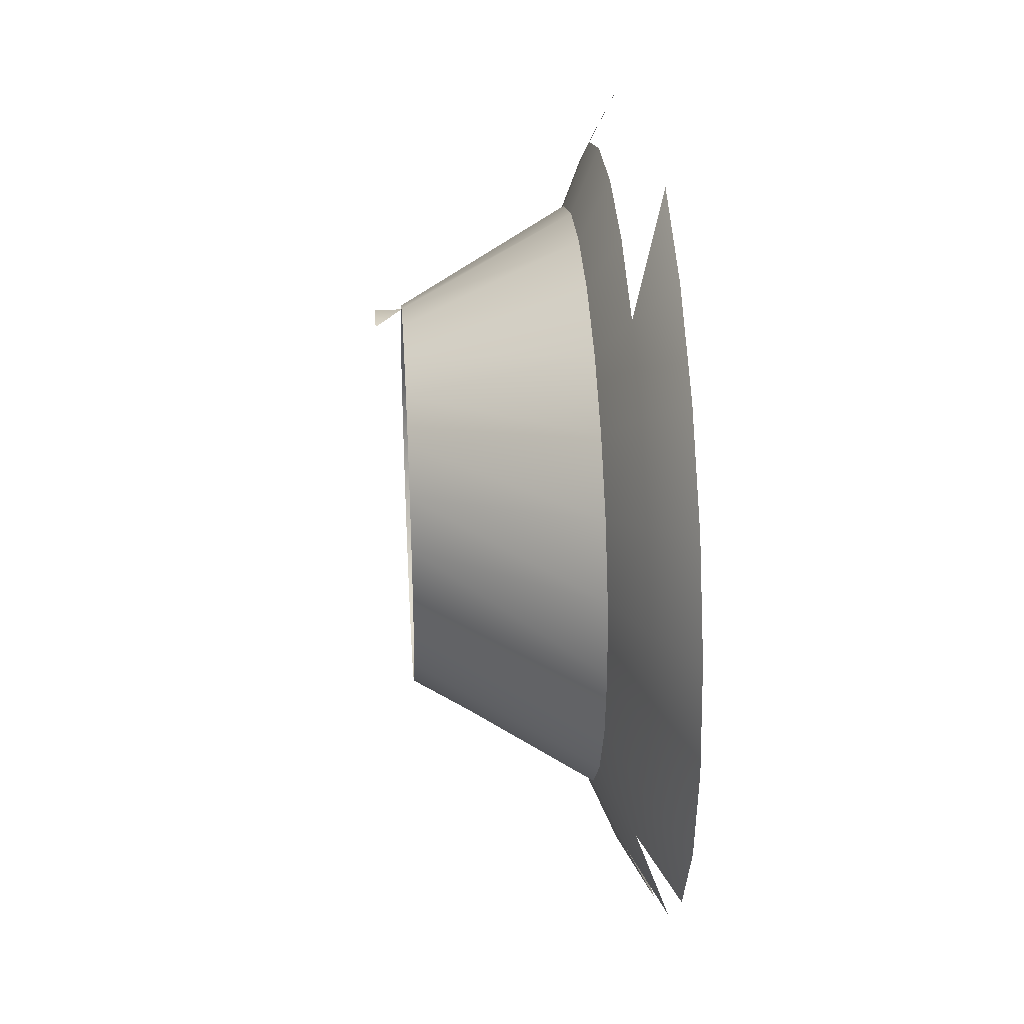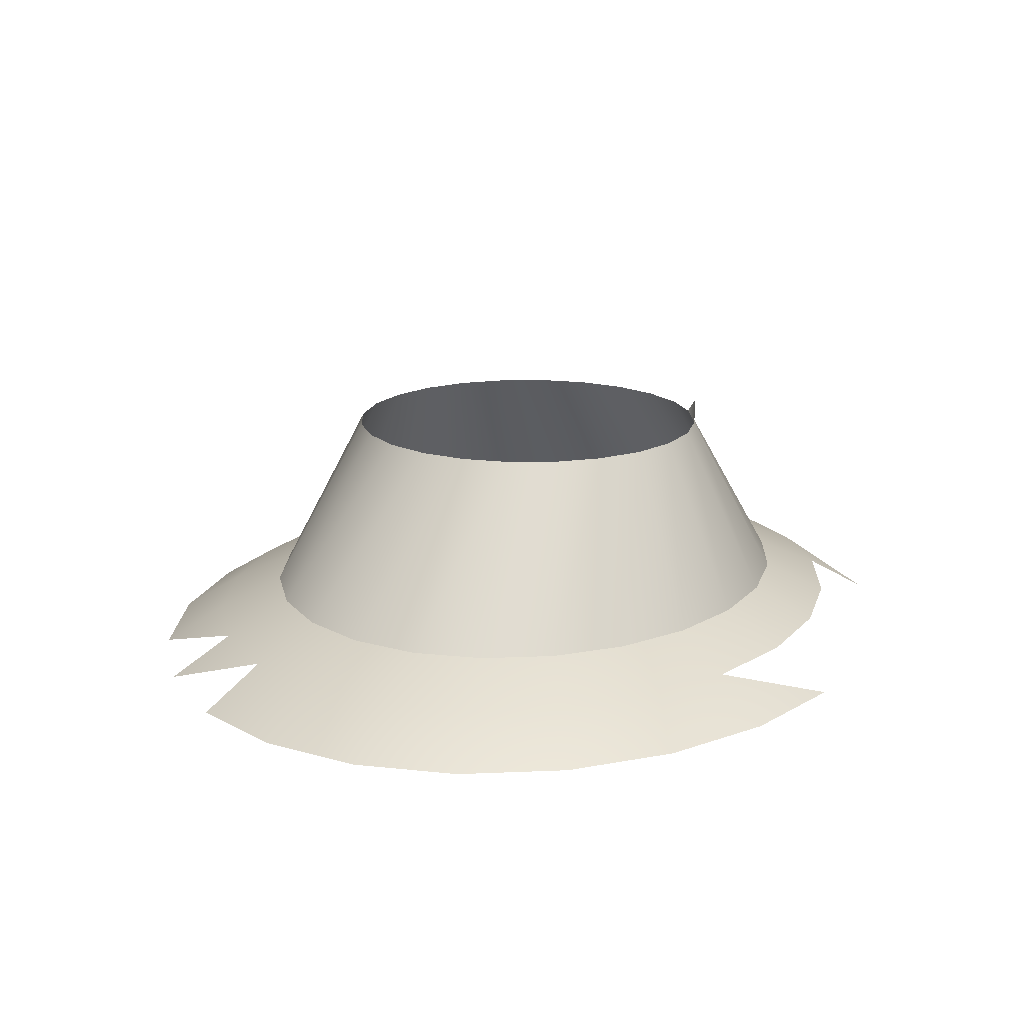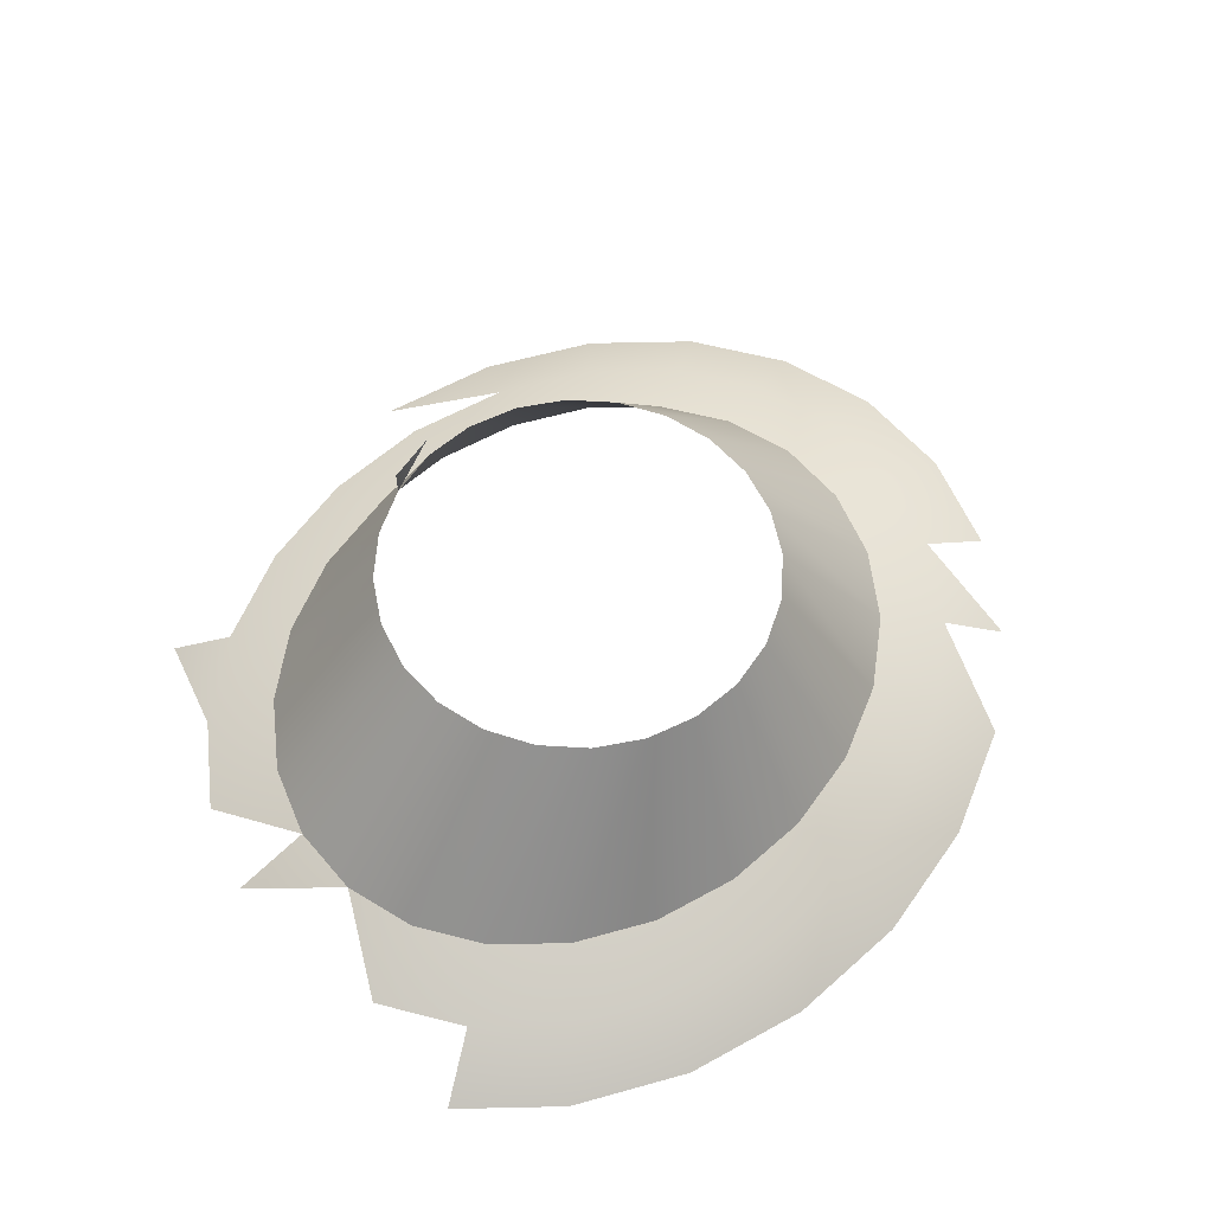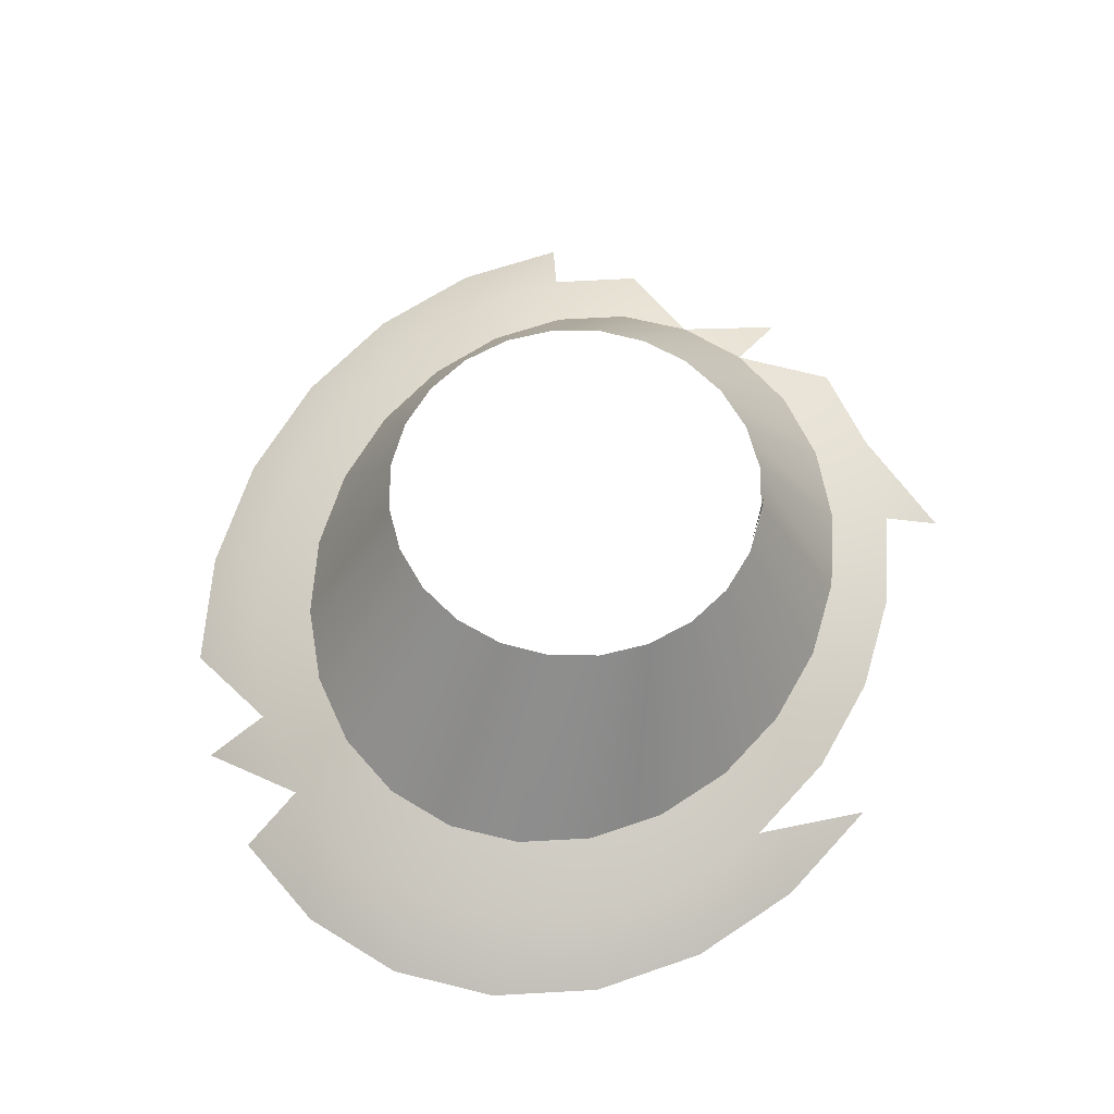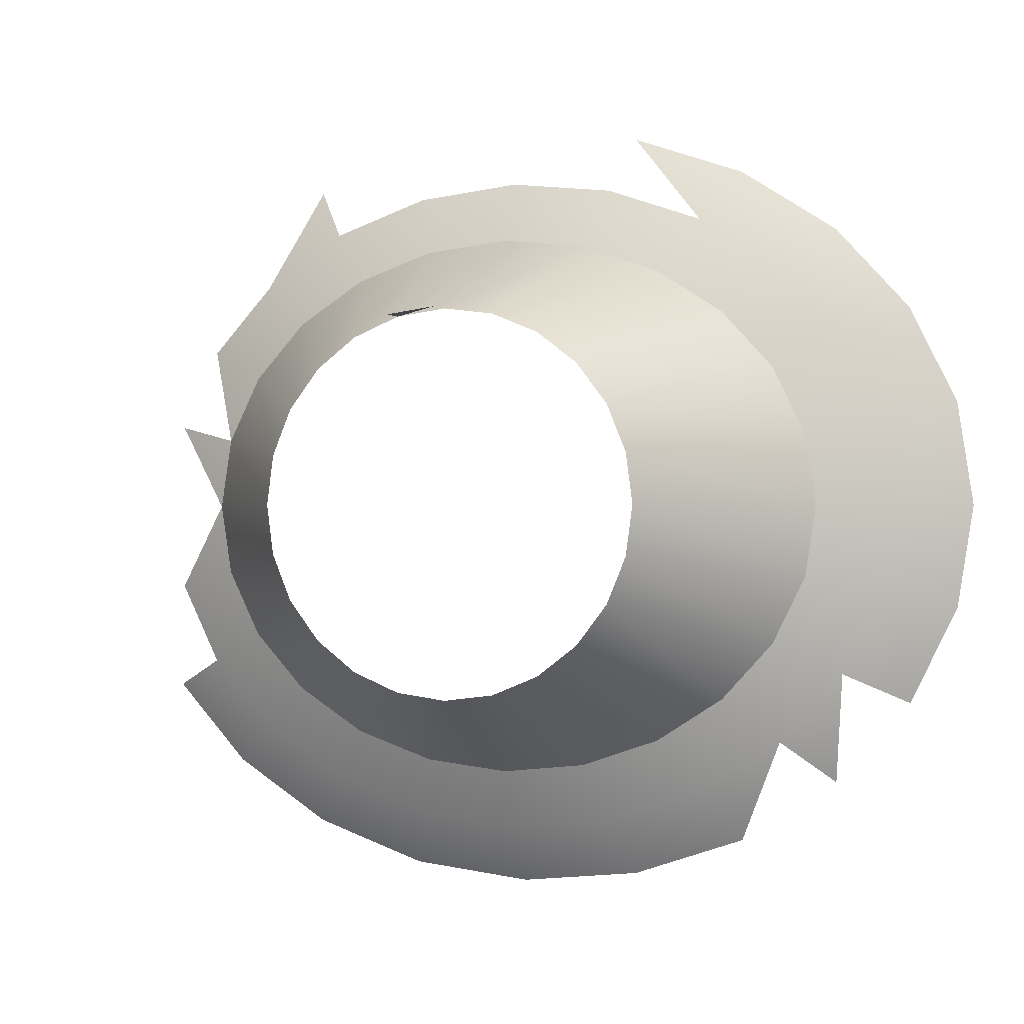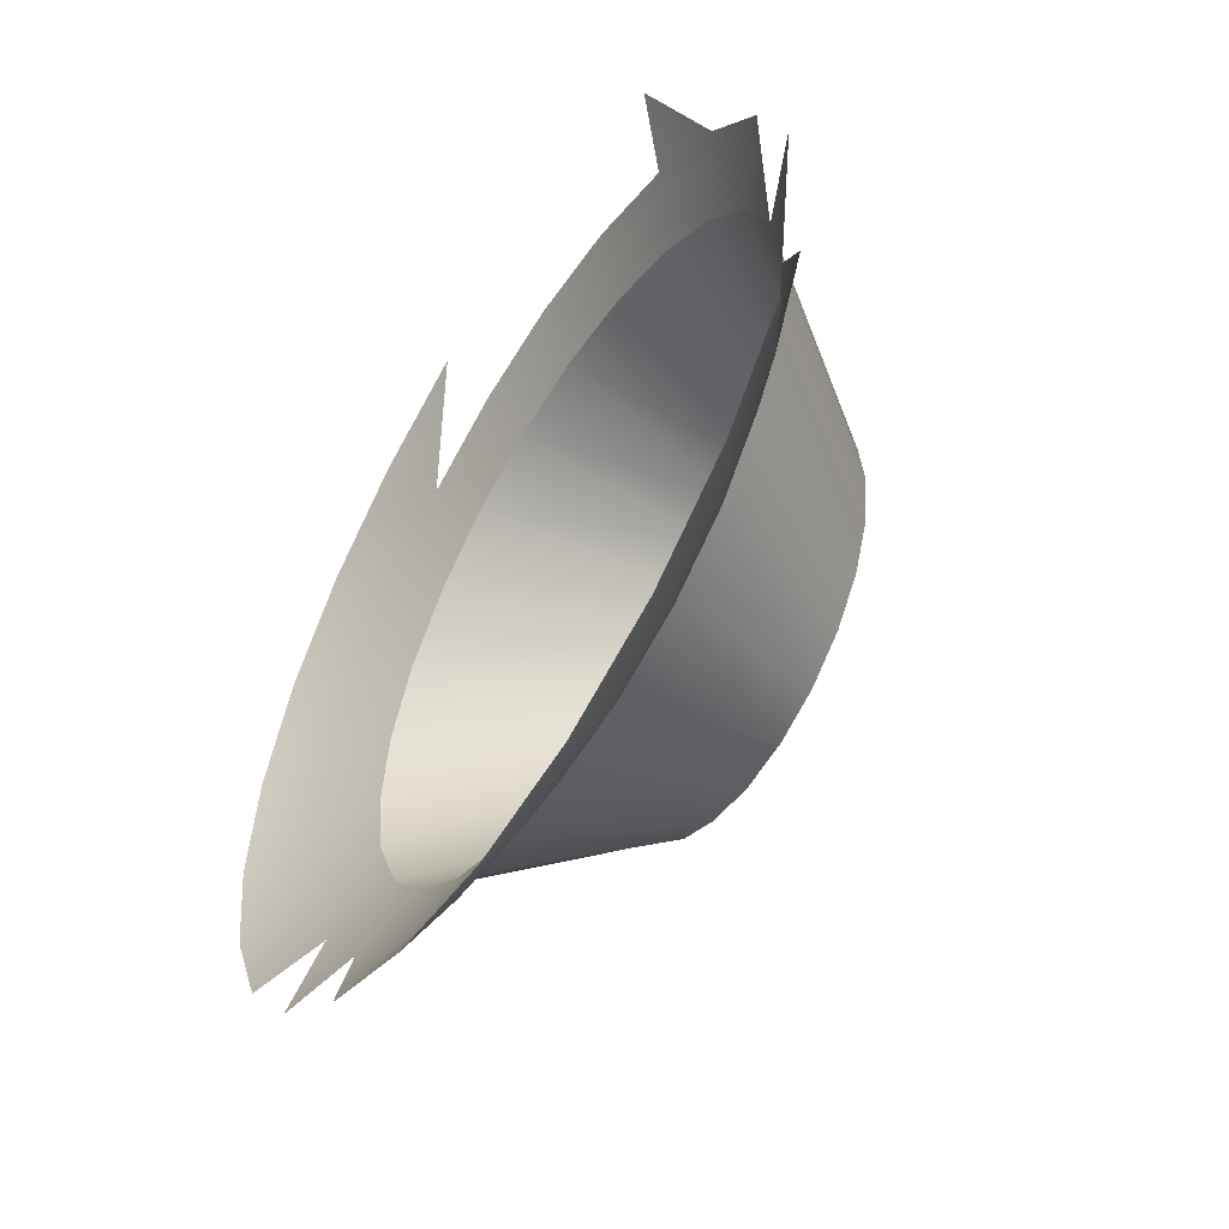
<metadata>
{"format":"obj","ext":"obj","renderer":"f3d","projection":"perspective","resolution":1024,"background":"white","views":[{"elev":31.8,"azim":-93.8,"up":"+Z"},{"elev":16.9,"azim":-68.7,"up":"+Y"},{"elev":59.0,"azim":131.1,"up":"+Y"},{"elev":62.7,"azim":-67.0,"up":"+Y"},{"elev":-0.3,"azim":-160.0,"up":"+Z"},{"elev":-50.3,"azim":59.1,"up":"+Z"}]}
</metadata>
<code>
v -0.2173 0.6856 0.1099
v -0.2421 0.6856 0.05964
v -0.2506 0.6856 0.005723
v -0.1779 0.6856 0.153
v -0.2421 0.6856 -0.0482
v -0.1266 0.6856 0.1861
v -0.1852 0.7045 0.09429
v -0.2063 0.7045 0.05157
v -0.2134 0.7045 0.005723
v -0.2173 0.6856 -0.09844
v -0.1779 0.6856 -0.1416
v -0.1517 0.7045 0.131
v -0.1266 0.6856 -0.1747
v -0.2063 0.7045 -0.04012
v -0.108 0.7045 0.1591
v -0.06675 0.6856 0.207
v -0.1515 0.7194 0.07795
v -0.1687 0.7194 0.04311
v -0.1745 0.7194 0.005723
v 0.1728 0.6856 -0.1416
v 0.2122 0.6856 -0.09844
v -0.1852 0.7045 -0.08284
v -0.06675 0.6856 -0.1955
v -0.1517 0.7045 -0.1195
v -0.1242 0.7194 0.1079
v 0.1214 0.6856 0.1861
v 0.1214 0.6856 -0.1747
v -0.108 0.7045 -0.1477
v 0.06162 0.6856 -0.1955
v -0.002564 0.6856 -0.2026
v -0.1687 0.7194 -0.03166
v -0.08855 0.7194 0.1308
v -0.05714 0.7045 0.1768
v 0.05201 0.7045 0.1768
v 0.1465 0.7045 0.131
v 0.1801 0.7045 0.09429
v 0.2011 0.7045 0.05157
v -0.07309 0.8088 0.07625
v -0.08894 0.8088 0.05559
v -0.09891 0.8088 0.03154
v 0.1465 0.7045 -0.1195
v 0.1801 0.7045 -0.08284
v 0.2011 0.7045 -0.04012
v -0.1515 0.7194 -0.0665
v -0.05714 0.7045 -0.1654
v -0.1242 0.7194 -0.09642
v -0.05244 0.8088 0.0921
v -0.002564 0.7045 0.1829
v 0.1029 0.7045 0.1591
v -0.1023 0.8088 0.005723
v 0.1029 0.7045 -0.1477
v -0.08855 0.7194 -0.1194
v 0.05201 0.7045 -0.1654
v -0.002564 0.7045 -0.1714
v -0.09891 0.8088 -0.02009
v -0.02838 0.8088 0.1021
v -0.04707 0.7194 0.1453
v -0.002564 0.7194 0.1502
v 0.04195 0.7194 0.1453
v 0.08342 0.7194 0.1308
v 0.119 0.7194 0.1079
v 0.1464 0.7194 0.07795
v 0.1635 0.7194 0.04311
v 0.1694 0.7194 0.005723
v 0.119 0.7194 -0.09642
v 0.1464 0.7194 -0.0665
v 0.1635 0.7194 -0.03166
v -0.08894 0.8088 -0.04415
v -0.04707 0.7194 -0.1338
v -0.07309 0.8088 -0.06481
v 0.08342 0.7194 -0.1194
v -0.05244 0.8088 -0.08066
v 0.04195 0.7194 -0.1338
v -0.002564 0.7194 -0.1387
v -0.002564 0.8088 0.1055
v 0.02325 0.8088 0.1021
v 0.04731 0.8088 0.0921
v 0.06796 0.8088 0.07625
v 0.08382 0.8088 0.05559
v 0.09378 0.8088 0.03154
v 0.09718 0.8088 0.005723
v 0.04731 0.8088 -0.08066
v 0.06796 0.8088 -0.06481
v 0.08382 0.8088 -0.04415
v 0.09378 0.8088 -0.02009
v -0.02838 0.8088 -0.09062
v 0.02325 0.8088 -0.09062
v -0.002564 0.8088 -0.09402
v -0.002564 0.8226 0.1055
v 0.02325 0.8226 0.1021
f 7 4 1
f 1 4 7
f 8 1 2
f 2 1 8
f 9 2 3
f 3 2 9
f 12 6 4
f 4 6 12
f 4 7 12
f 12 7 4
f 1 8 7
f 7 8 1
f 2 9 8
f 8 9 2
f 5 9 3
f 3 9 5
f 10 14 5
f 5 14 10
f 6 12 15
f 15 12 6
f 17 12 7
f 7 12 17
f 18 7 8
f 8 7 18
f 19 8 9
f 9 8 19
f 9 5 14
f 14 5 9
f 14 10 22
f 22 10 14
f 25 15 12
f 12 15 25
f 15 16 6
f 6 16 15
f 12 17 25
f 25 17 12
f 7 18 17
f 17 18 7
f 8 19 18
f 18 19 8
f 14 19 9
f 9 19 14
f 22 11 24
f 24 11 22
f 23 28 13
f 13 28 23
f 24 13 28
f 28 13 24
f 22 31 14
f 14 31 22
f 15 25 32
f 32 25 15
f 25 17 38
f 38 17 25
f 17 18 39
f 39 18 17
f 18 19 40
f 40 19 18
f 19 14 31
f 31 14 19
f 41 27 20
f 20 27 41
f 42 20 21
f 21 20 42
f 24 44 22
f 22 44 24
f 28 23 45
f 45 23 28
f 28 46 24
f 24 46 28
f 30 45 23
f 23 45 30
f 31 22 44
f 44 22 31
f 47 32 25
f 25 32 47
f 32 33 15
f 15 33 32
f 35 26 49
f 49 26 35
f 17 39 38
f 38 39 17
f 47 25 38
f 38 25 47
f 39 18 40
f 40 18 39
f 40 19 50
f 50 19 40
f 19 31 50
f 50 31 19
f 27 41 51
f 51 41 27
f 20 42 41
f 41 42 20
f 44 24 46
f 46 24 44
f 45 52 28
f 28 52 45
f 46 28 52
f 52 28 46
f 53 30 29
f 29 30 53
f 51 29 27
f 27 29 51
f 45 30 54
f 54 30 45
f 55 31 44
f 44 31 55
f 56 32 47
f 47 32 56
f 33 32 57
f 57 32 33
f 33 58 48
f 48 58 33
f 48 59 34
f 34 59 48
f 34 60 49
f 49 60 34
f 49 61 35
f 35 61 49
f 35 62 36
f 36 62 35
f 50 31 55
f 55 31 50
f 65 51 41
f 41 51 65
f 66 41 42
f 42 41 66
f 67 42 43
f 43 42 67
f 68 44 46
f 46 44 68
f 52 45 69
f 69 45 52
f 70 46 52
f 52 46 70
f 30 53 54
f 54 53 30
f 29 51 53
f 53 51 29
f 54 69 45
f 45 69 54
f 55 44 68
f 68 44 55
f 56 57 32
f 32 57 56
f 58 33 57
f 57 33 58
f 59 48 58
f 58 48 59
f 60 34 59
f 59 34 60
f 61 49 60
f 60 49 61
f 62 35 61
f 61 35 62
f 63 36 62
f 62 36 63
f 64 37 63
f 63 37 64
f 51 65 71
f 71 65 51
f 41 66 65
f 65 66 41
f 42 67 66
f 66 67 42
f 43 64 67
f 67 64 43
f 68 46 70
f 70 46 68
f 72 52 69
f 69 52 72
f 70 52 72
f 72 52 70
f 73 54 53
f 53 54 73
f 71 53 51
f 51 53 71
f 69 54 74
f 74 54 69
f 75 57 56
f 56 57 75
f 75 58 57
f 57 58 75
f 76 59 58
f 58 59 76
f 77 60 59
f 59 60 77
f 78 61 60
f 60 61 78
f 61 79 62
f 62 79 61
f 62 80 63
f 63 80 62
f 63 81 64
f 64 81 63
f 82 71 65
f 65 71 82
f 83 65 66
f 66 65 83
f 67 84 66
f 66 84 67
f 64 85 67
f 67 85 64
f 72 69 86
f 86 69 72
f 54 73 74
f 74 73 54
f 53 71 73
f 73 71 53
f 86 69 74
f 74 69 86
f 76 58 75
f 75 58 76
f 77 59 76
f 76 59 77
f 78 60 77
f 77 60 78
f 61 78 79
f 79 78 61
f 62 79 80
f 80 79 62
f 63 80 81
f 81 80 63
f 64 81 85
f 85 81 64
f 87 71 82
f 82 71 87
f 82 65 83
f 83 65 82
f 84 83 66
f 66 83 84
f 85 84 67
f 67 84 85
f 88 74 73
f 73 74 88
f 87 73 71
f 71 73 87
f 86 74 88
f 88 74 86
f 88 73 87
f 87 73 88
f 76 89 90
f 90 89 76

</code>
